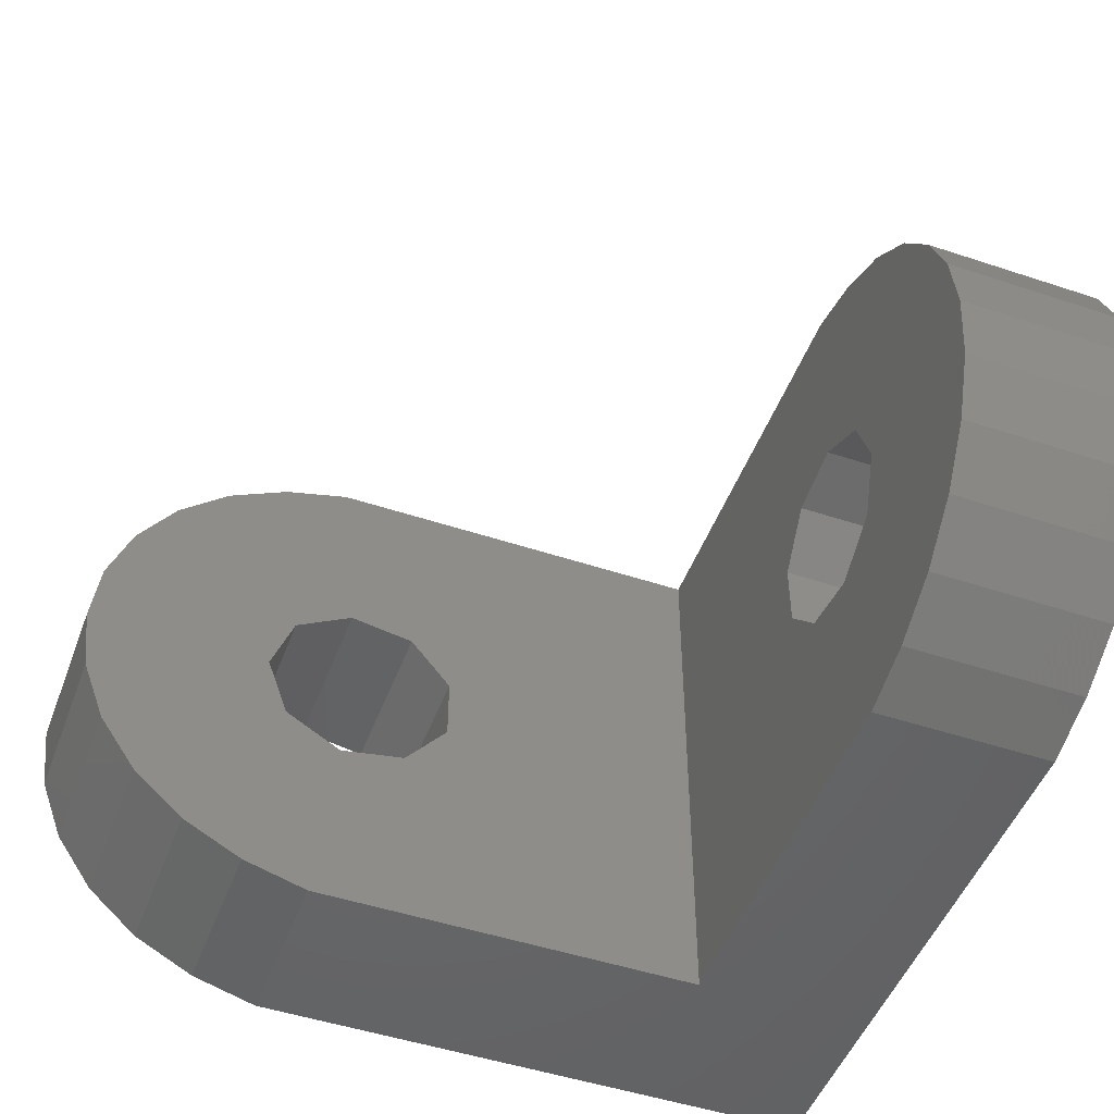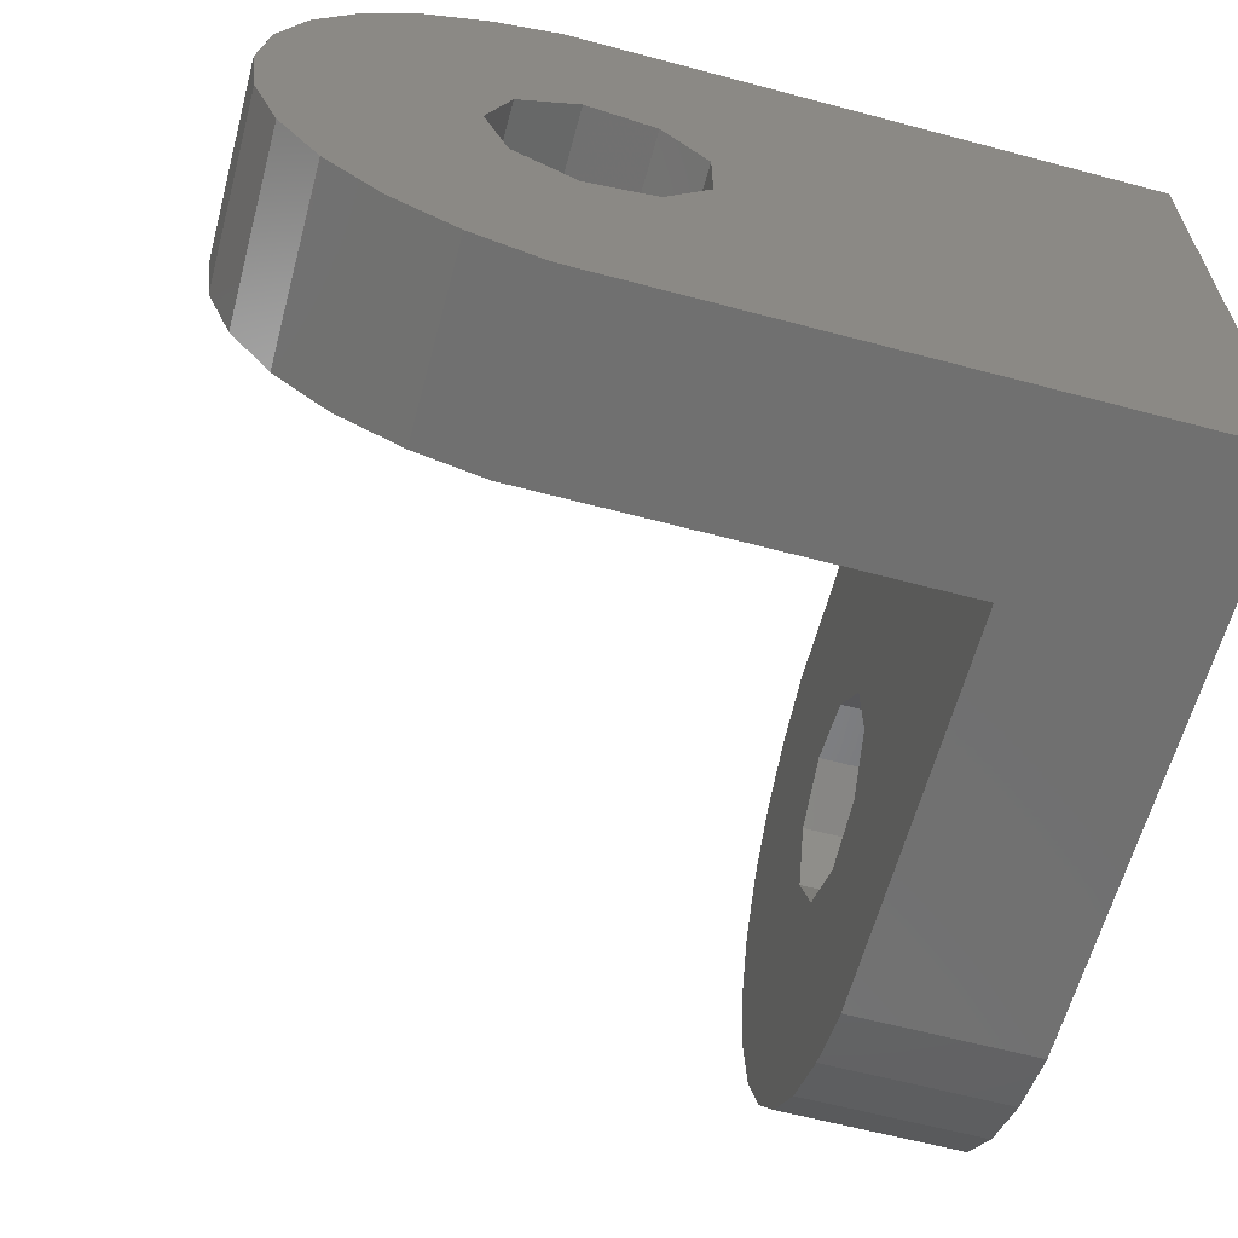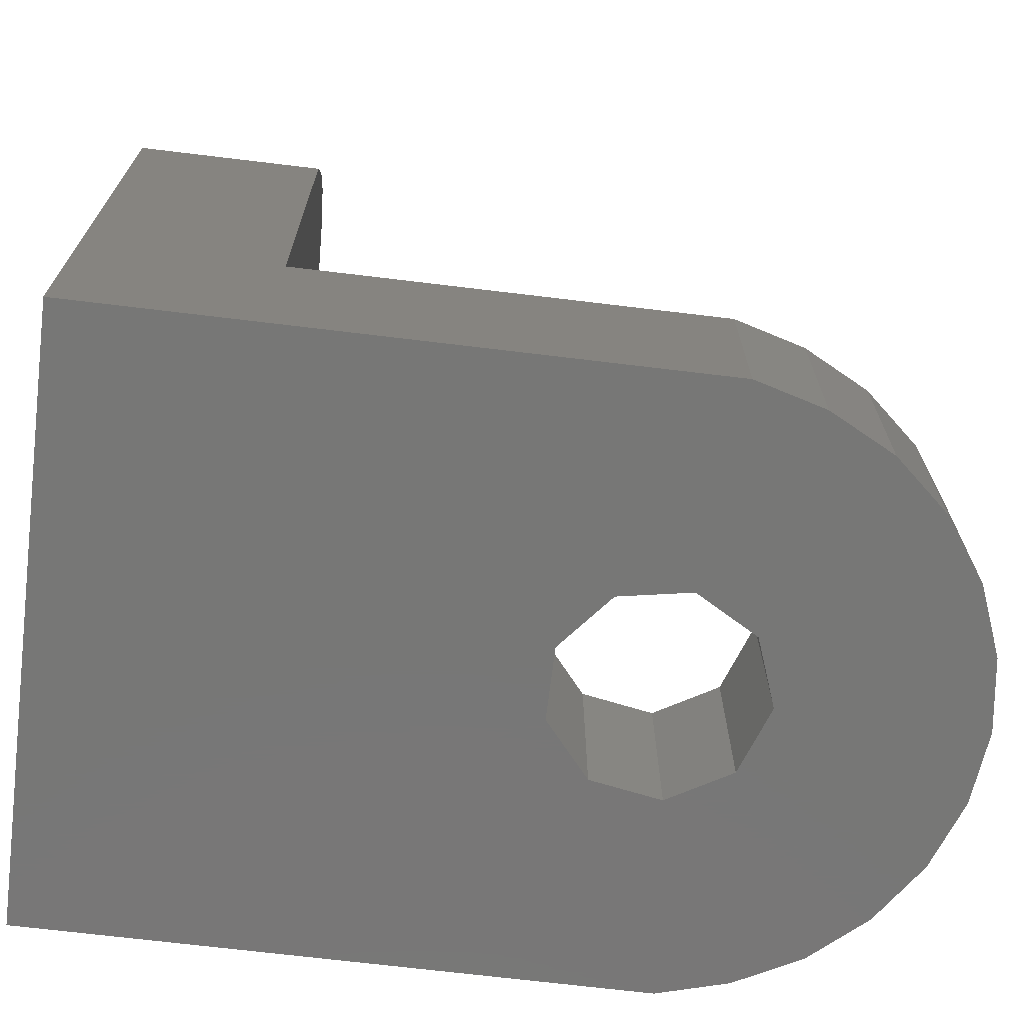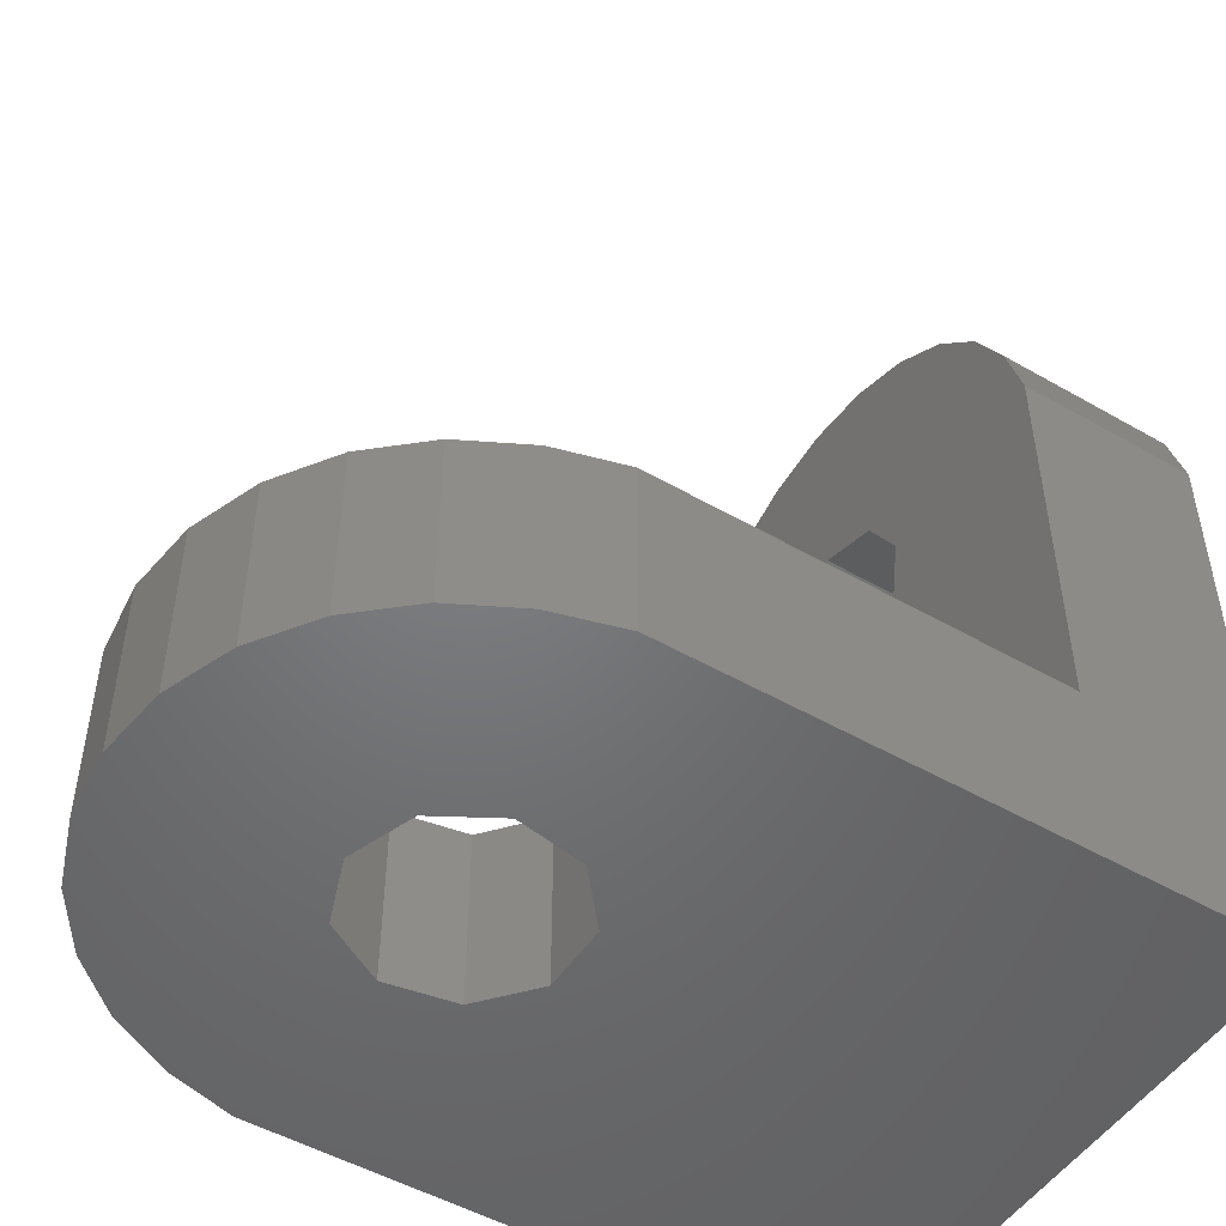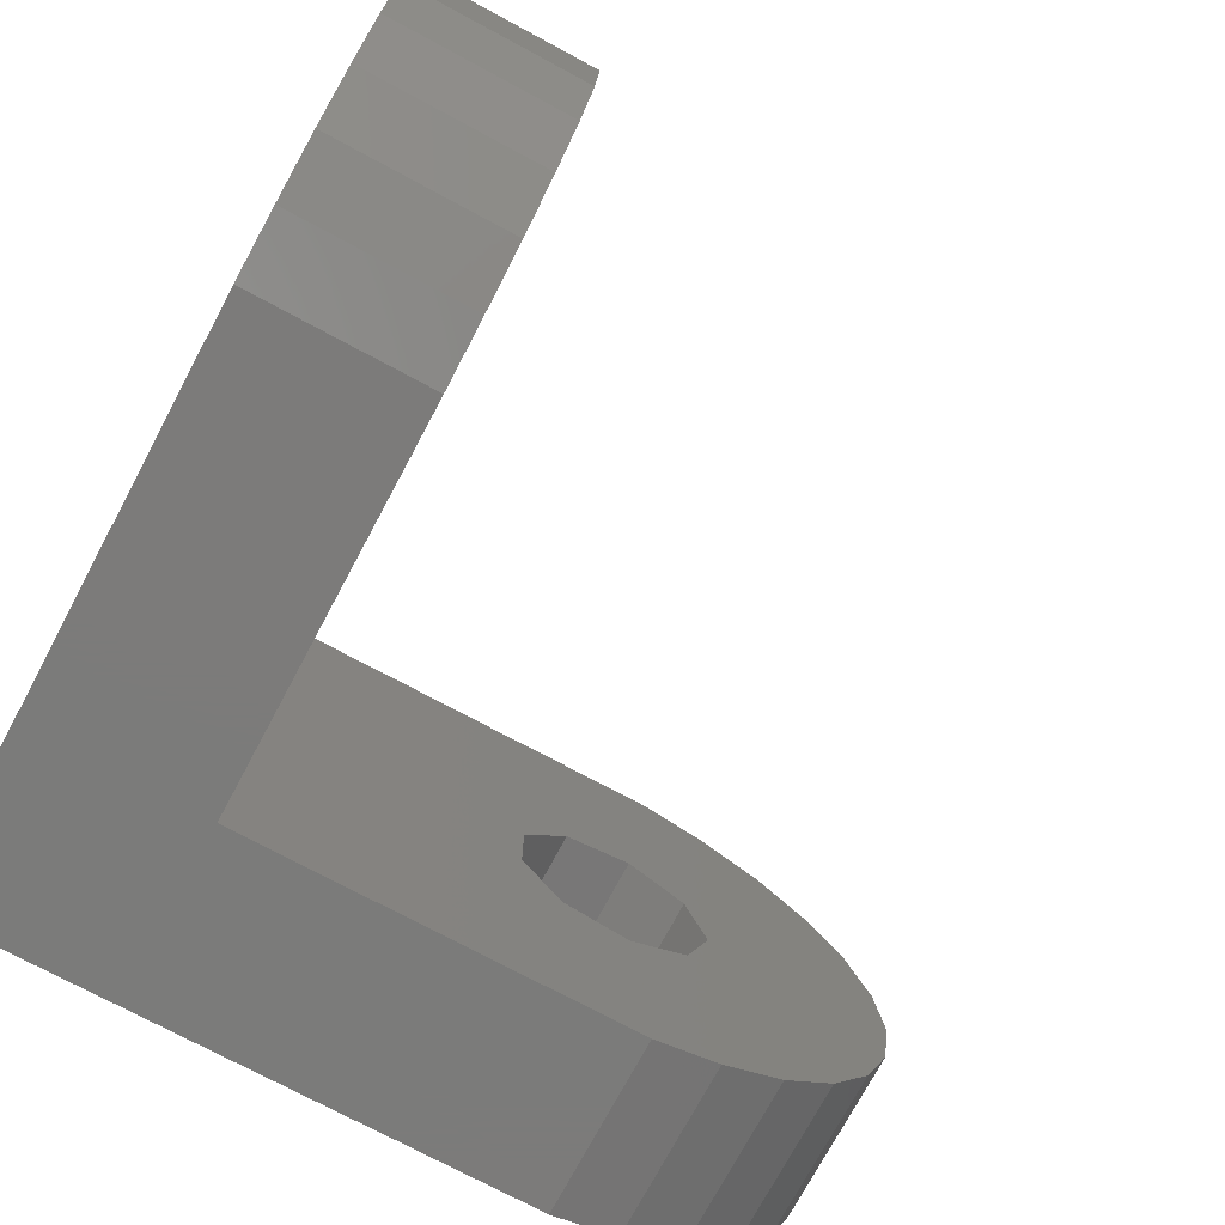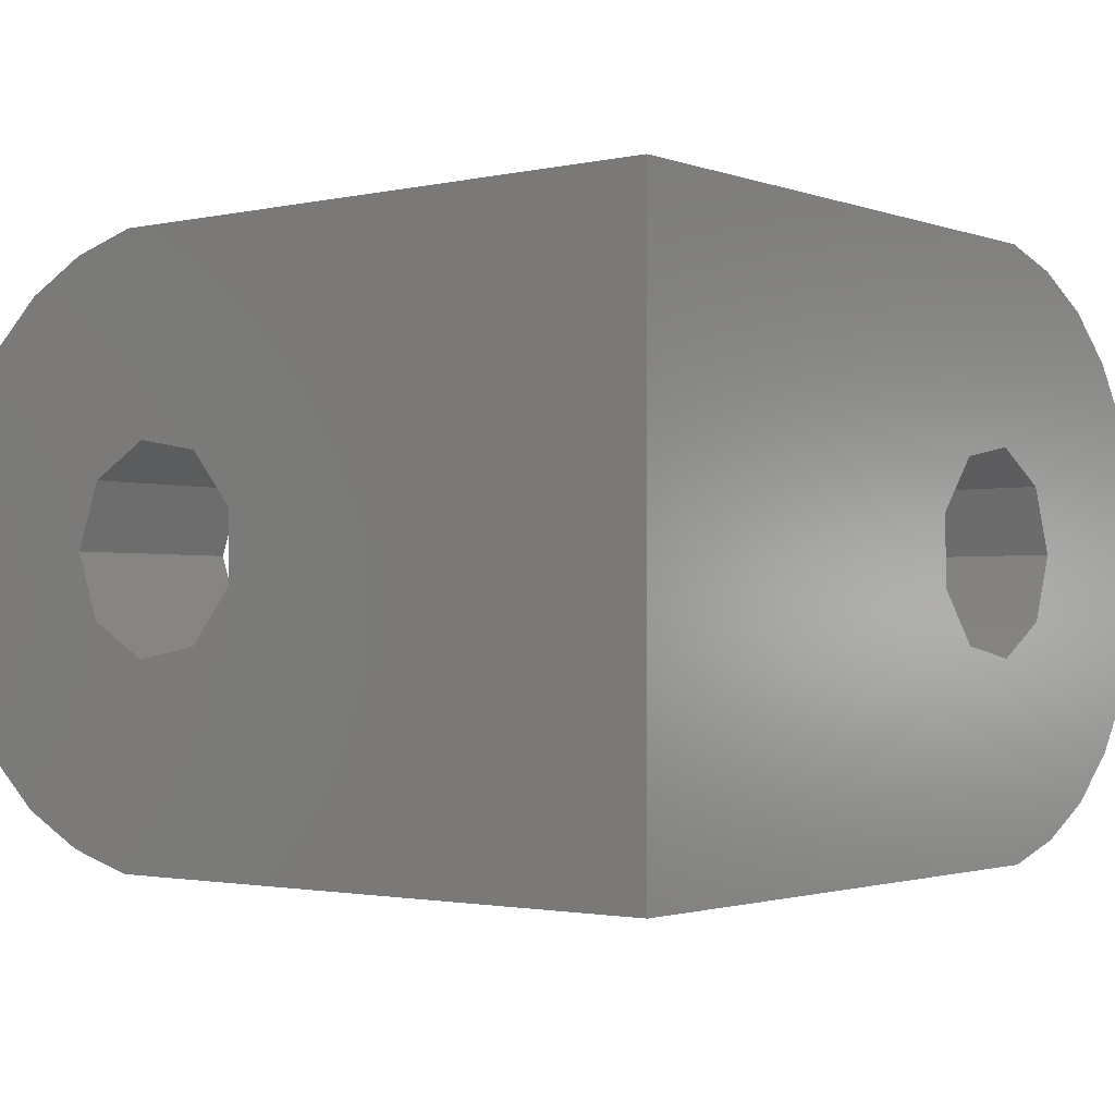
<metadata>
{"format":"stl","ext":"stl","renderer":"f3d","projection":"perspective","resolution":1024,"background":"white","views":[{"elev":-48.9,"azim":69.7,"up":"+Y"},{"elev":-62.3,"azim":164.9,"up":"+Y"},{"elev":-69.9,"azim":-6.9,"up":"+Z"},{"elev":-50.1,"azim":147.7,"up":"+Z"},{"elev":-74.6,"azim":-28.2,"up":"+Y"},{"elev":-1.7,"azim":-141.6,"up":"+Y"}]}
</metadata>
<code>
# stl→obj: 96 verts, 196 faces
v 0 -8 5
v 0 -8 0
v 16 -8 0
v 1.11e-15 -8 5
v 5 -8 5
v 16 -8 5
v 5 -8 16
v 3.553e-15 -8 16
v 0 8 0
v 12.42 0.9406 0
v 16 8 0
v 17.11 1.768 0
v 17.84 7.48 0
v 19.54 6.584 0
v 20.99 5.305 0
v 22.08 3.718 0
v 22.77 1.915 0
v 23 0 0
v 22.77 -1.915 0
v 22.08 -3.718 0
v 20.99 -5.305 0
v 19.54 -6.584 0
v 17.84 -7.48 0
v 12.42 -0.9406 0
v 13.62 2.382 0
v 13.62 -2.382 0
v 17.11 -1.768 0
v 15.48 -2.708 0
v 17.75 0 0
v 15.48 2.708 0
v 0 8 5
v 1.11e-15 8 5
v 3.961e-15 -7.48 17.84
v 3.025e-15 -2.382 13.62
v 4.34e-15 -6.584 19.54
v 3.798e-15 -1.768 17.11
v 4.66e-15 -5.305 20.99
v 4.904e-15 -3.718 22.08
v 3.941e-15 0 17.75
v 5.055e-15 -1.915 22.77
v 3.798e-15 1.768 17.11
v 5.107e-15 0 23
v 5.055e-15 1.915 22.77
v 4.904e-15 3.718 22.08
v 4.66e-15 5.305 20.99
v 4.34e-15 6.584 19.54
v 3.961e-15 7.48 17.84
v 3.553e-15 8 16
v 2.757e-15 -0.9406 12.42
v 3.025e-15 2.382 13.62
v 2.757e-15 0.9406 12.42
v 3.437e-15 2.708 15.48
v 3.437e-15 -2.708 15.48
v 5 -7.48 17.84
v 5 8 5
v 5 0 17.75
v 5 1.768 17.11
v 5 7.48 17.84
v 5 -0.9406 12.42
v 5 5.305 20.99
v 5 6.584 19.54
v 5 3.718 22.08
v 5 1.915 22.77
v 5 0 23
v 5 -1.915 22.77
v 5 -3.718 22.08
v 5 -5.305 20.99
v 5 -6.584 19.54
v 5 8 16
v 5 0.9406 12.42
v 5 -2.382 13.62
v 5 -1.768 17.11
v 5 2.708 15.48
v 5 2.382 13.62
v 5 -2.708 15.48
v 12.42 -0.9406 5
v 17.84 -7.48 5
v 17.11 1.768 5
v 17.75 0 5
v 22.77 -1.915 5
v 17.11 -1.768 5
v 22.08 -3.718 5
v 22.77 1.915 5
v 23 0 5
v 22.08 3.718 5
v 20.99 5.305 5
v 19.54 6.584 5
v 17.84 7.48 5
v 16 8 5
v 13.62 -2.382 5
v 15.48 -2.708 5
v 19.54 -6.584 5
v 20.99 -5.305 5
v 15.48 2.708 5
v 13.62 2.382 5
v 12.42 0.9406 5
f 1 2 3
f 4 1 3
f 5 4 3
f 6 5 3
f 7 4 5
f 8 4 7
f 2 9 3
f 10 9 11
f 12 11 13
f 3 14 15
f 3 15 16
f 3 16 17
f 3 17 18
f 3 18 19
f 3 19 20
f 3 20 21
f 3 21 22
f 3 22 23
f 24 9 10
f 25 10 11
f 3 9 24
f 3 24 26
f 27 3 28
f 12 13 14
f 3 27 29
f 3 29 14
f 12 14 29
f 30 25 11
f 28 3 26
f 30 11 12
f 2 1 9
f 9 1 31
f 31 1 4
f 32 31 4
f 4 8 32
f 32 8 33
f 34 33 35
f 36 37 38
f 39 38 40
f 41 40 42
f 32 42 43
f 32 43 44
f 32 44 45
f 32 45 46
f 32 46 47
f 32 47 48
f 32 33 49
f 50 32 51
f 52 32 50
f 39 40 41
f 32 52 42
f 52 41 42
f 36 38 39
f 53 35 37
f 49 33 34
f 51 32 49
f 34 35 53
f 53 37 36
f 33 8 7
f 54 33 7
f 7 5 55
f 56 57 58
f 59 7 55
f 60 7 61
f 62 7 60
f 63 7 62
f 64 7 63
f 65 7 64
f 66 7 65
f 67 7 66
f 68 7 67
f 54 7 68
f 69 70 55
f 70 59 55
f 71 7 59
f 56 7 72
f 57 73 69
f 61 7 56
f 58 57 69
f 56 58 61
f 69 74 70
f 69 73 74
f 71 75 7
f 75 72 7
f 55 5 6
f 76 55 77
f 77 55 6
f 78 79 80
f 79 81 82
f 83 55 84
f 85 55 83
f 86 55 85
f 87 55 86
f 88 55 87
f 89 55 88
f 90 76 77
f 91 90 92
f 81 92 93
f 81 91 92
f 84 55 94
f 84 78 80
f 84 94 78
f 80 79 82
f 82 81 93
f 95 94 55
f 92 90 77
f 76 96 55
f 96 95 55
f 6 3 23
f 77 6 23
f 77 23 22
f 92 77 22
f 92 22 21
f 93 92 21
f 93 21 20
f 82 93 20
f 82 20 19
f 80 82 19
f 80 19 18
f 84 80 18
f 18 17 83
f 84 18 83
f 17 16 85
f 83 17 85
f 16 15 86
f 85 16 86
f 14 87 15
f 15 87 86
f 13 88 14
f 14 88 87
f 11 89 13
f 13 89 88
f 9 31 11
f 11 31 32
f 55 32 48
f 11 32 55
f 89 11 55
f 55 48 69
f 25 95 96
f 10 25 96
f 10 96 76
f 24 10 76
f 30 94 95
f 25 30 95
f 12 78 94
f 30 12 94
f 79 78 29
f 29 78 12
f 79 29 81
f 81 29 27
f 81 27 91
f 91 27 28
f 91 28 90
f 90 28 26
f 76 90 26
f 24 76 26
f 48 47 69
f 69 47 58
f 47 46 58
f 58 46 61
f 46 45 61
f 61 45 60
f 60 45 44
f 62 60 44
f 62 44 43
f 63 62 43
f 63 43 42
f 64 63 42
f 42 40 65
f 64 42 65
f 40 38 66
f 65 40 66
f 38 37 67
f 66 38 67
f 37 35 68
f 67 37 68
f 35 33 54
f 68 35 54
f 59 70 51
f 49 59 51
f 34 71 59
f 49 34 59
f 75 71 53
f 53 71 34
f 72 75 36
f 36 75 53
f 56 72 39
f 39 72 36
f 56 39 57
f 57 39 41
f 73 57 41
f 52 73 41
f 74 73 52
f 50 74 52
f 70 74 50
f 51 70 50

</code>
